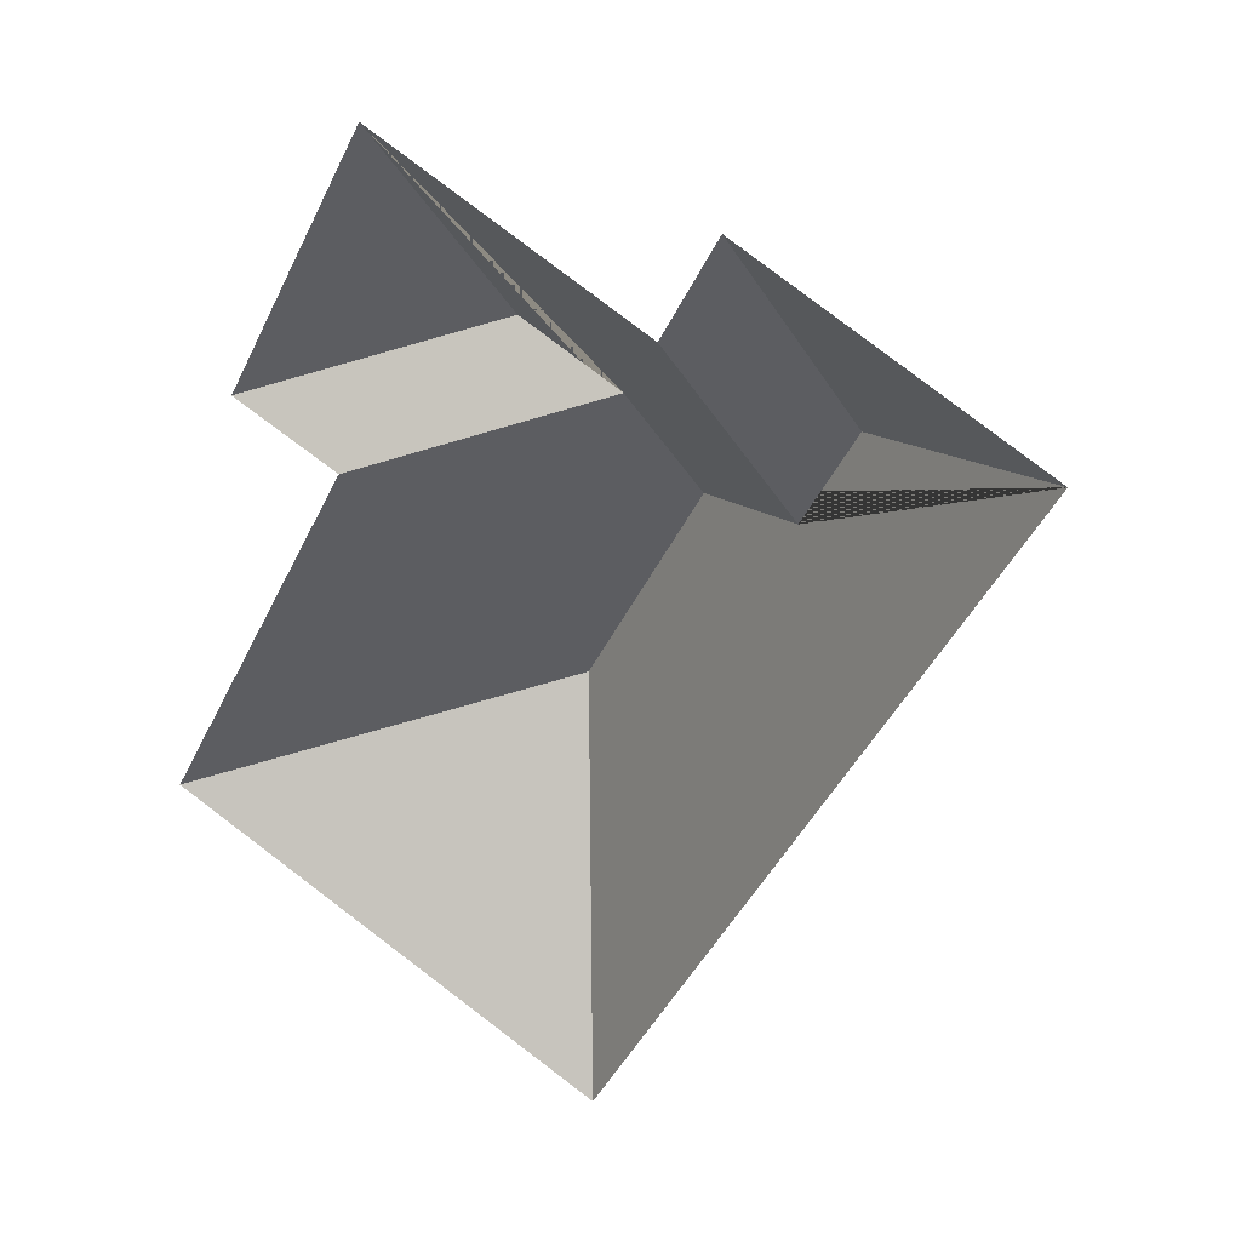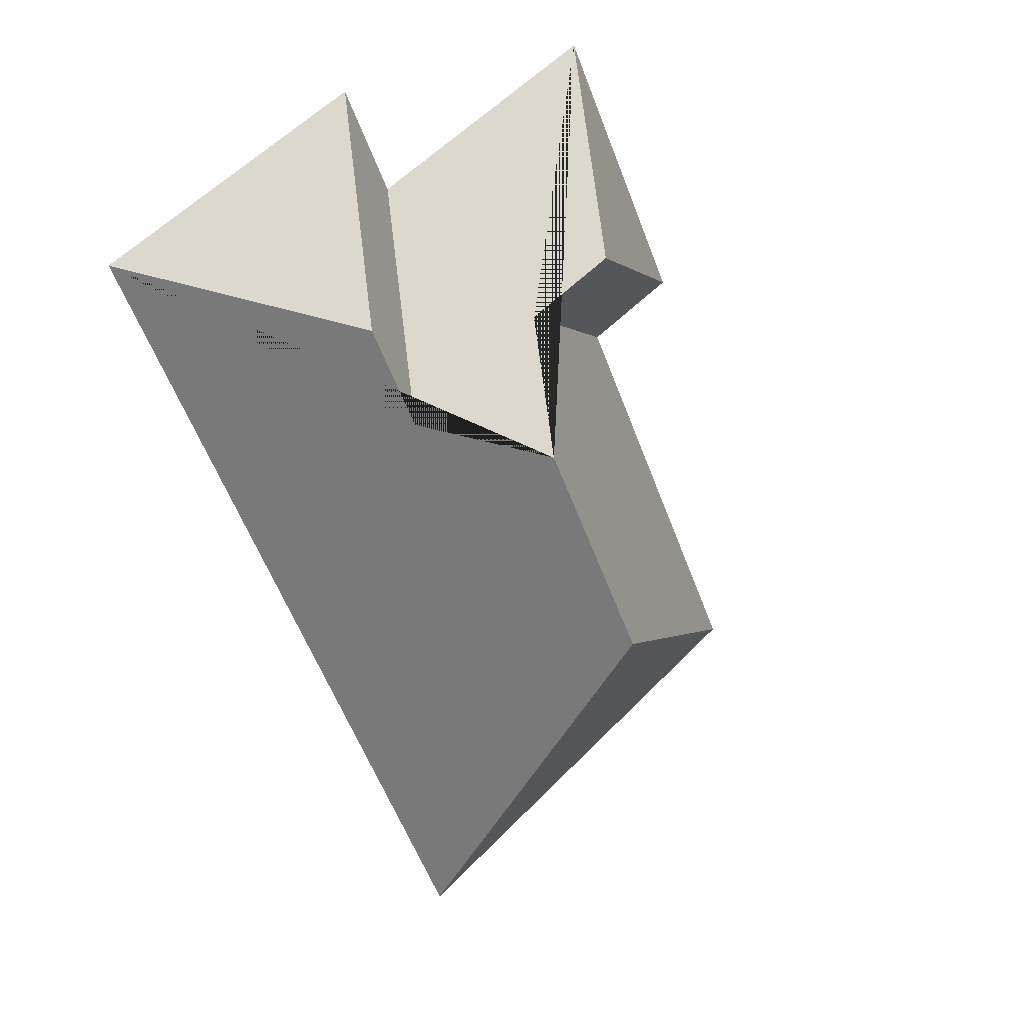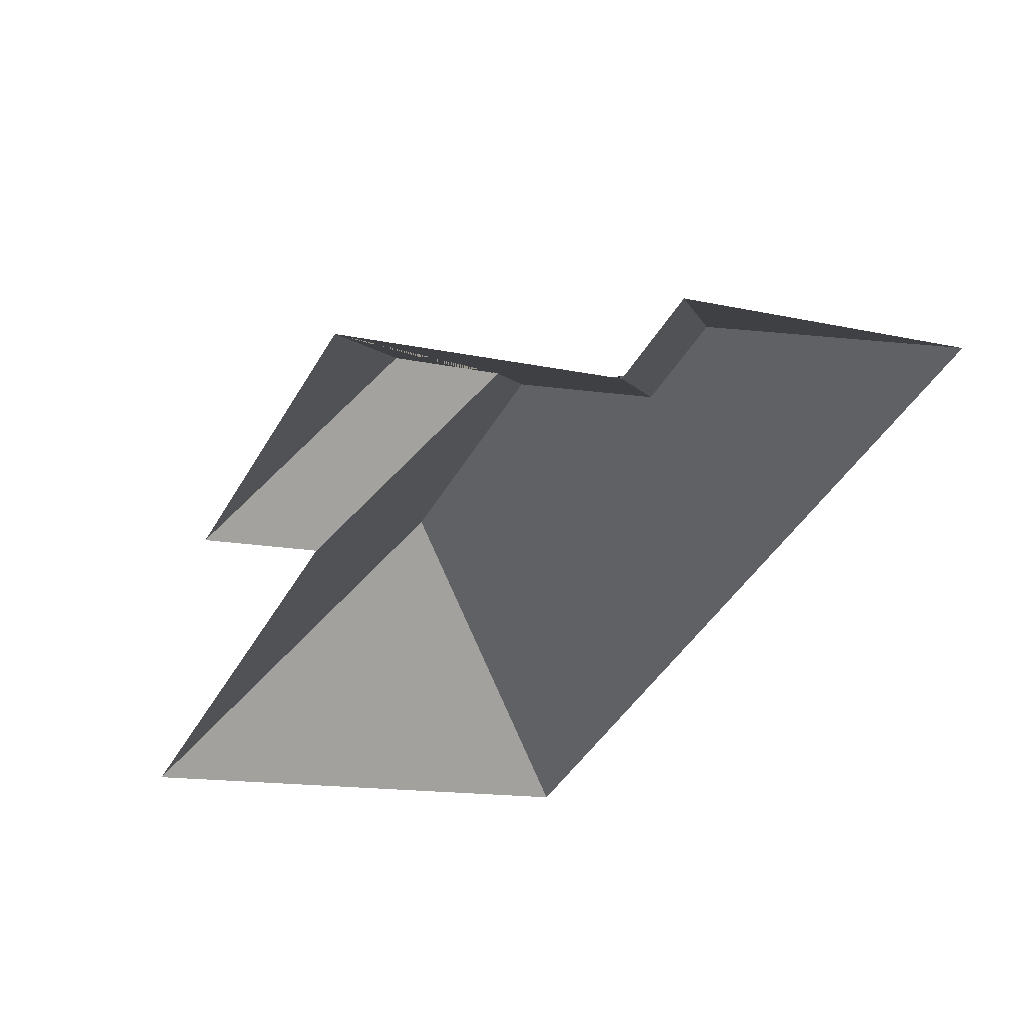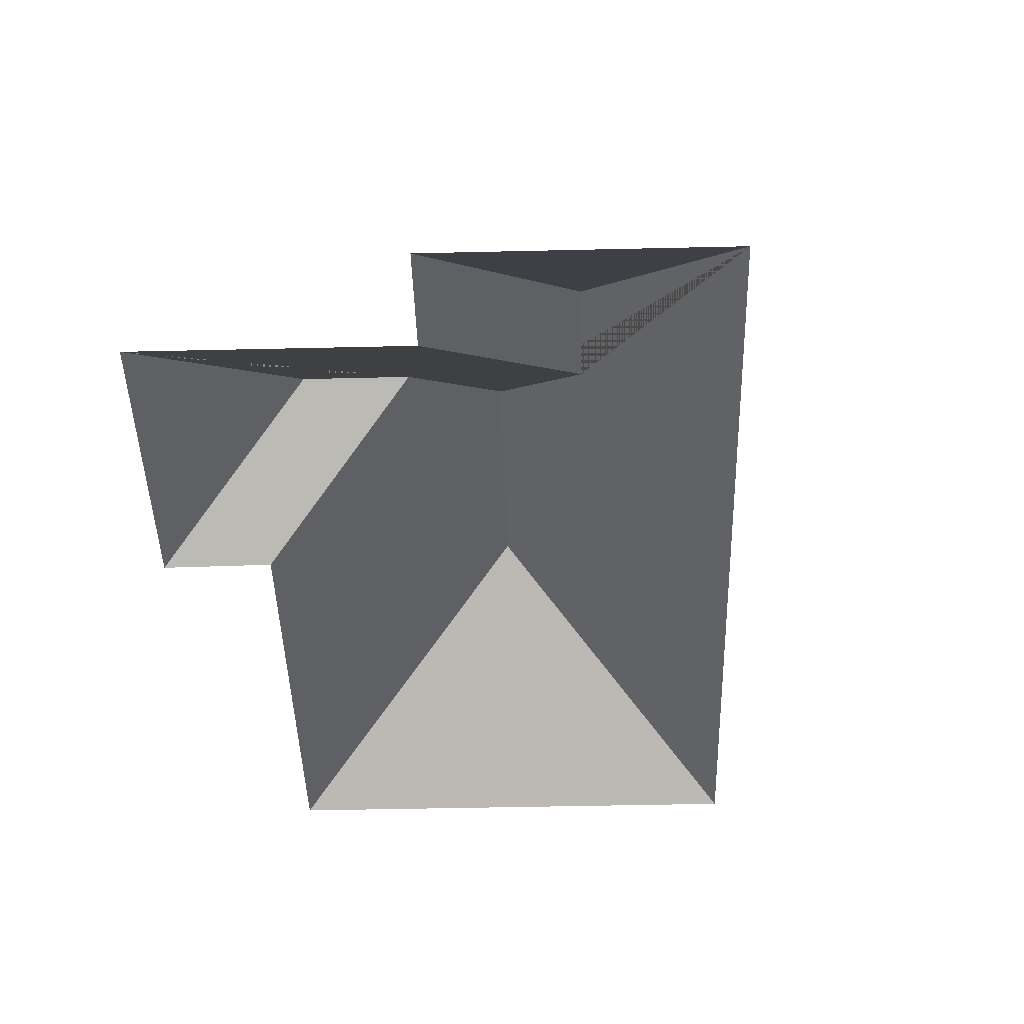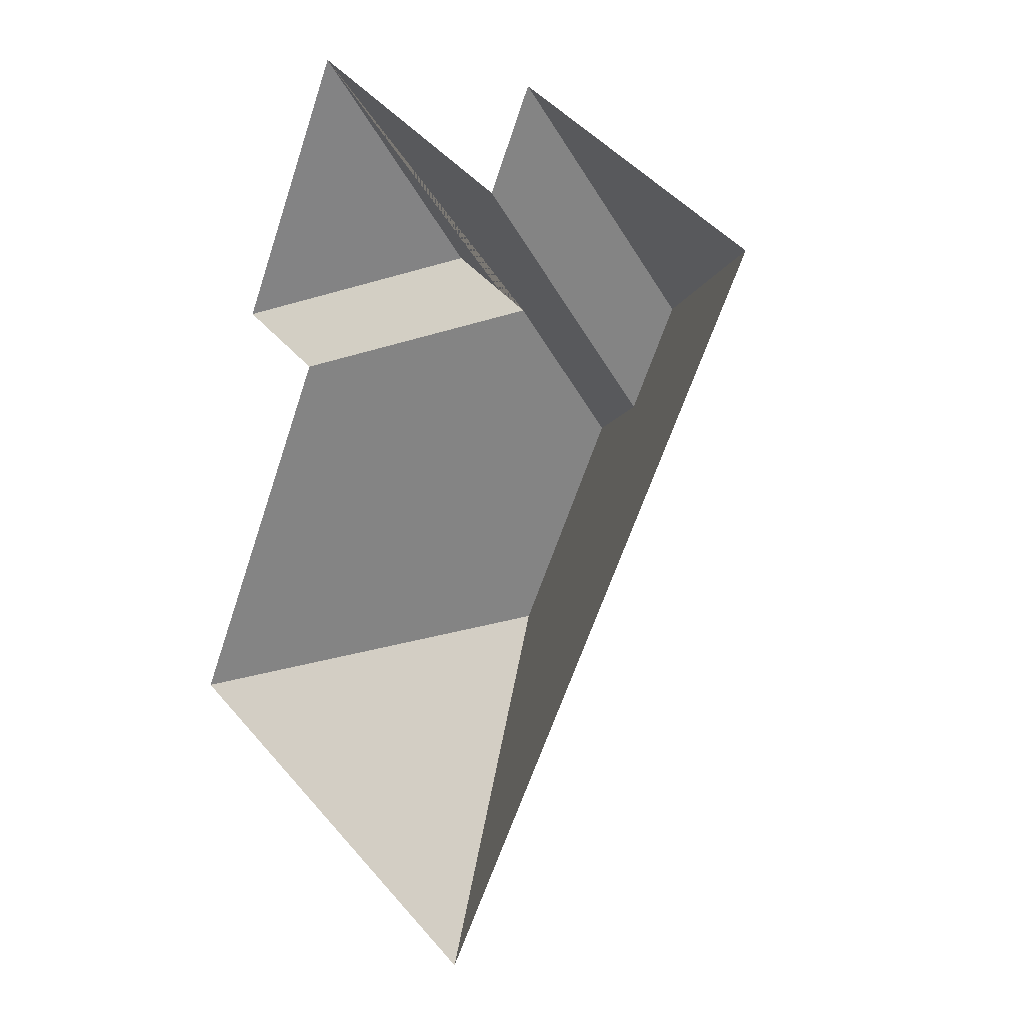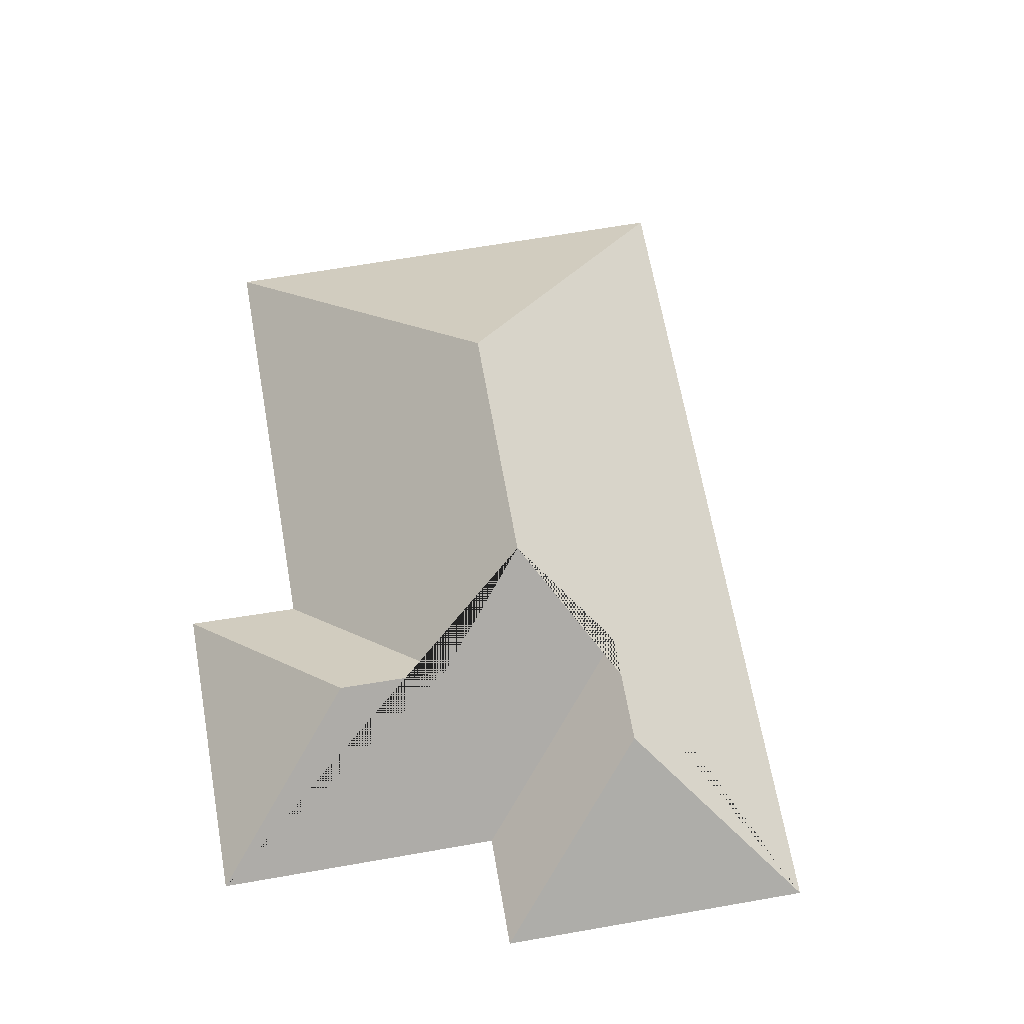
<metadata>
{"format":"obj","ext":"obj","renderer":"f3d","projection":"perspective","resolution":1024,"background":"white","views":[{"elev":33.1,"azim":26.2,"up":"+Z"},{"elev":15.5,"azim":139.0,"up":"+Z"},{"elev":55.8,"azim":-12.0,"up":"+Z"},{"elev":-44.2,"azim":28.8,"up":"+Y"},{"elev":9.5,"azim":47.7,"up":"+Z"},{"elev":64.8,"azim":17.2,"up":"+Y"}]}
</metadata>
<code>
o BK39_500_018029_0031_roof
v 302.6 75 -76.99
v 205.1 75 -26.78
v 187 75 -62.19
v 97.62 75 -16.16
v 229.3 119.7 -101.4
v 155.7 118.4 -106.1
v 121.1 118.6 -88.6
v 211.3 119.6 -136.5
v 169.8 145 -150.2
v 48.54 75 -111.5
v 84.11 75 -129.1
v 130.1 144.9 -227.6
v 166 75 -342.2
v 14.93 75 -264.4
v 302.6 0 -76.99
v 205.1 0 -26.78
v 187 0 -62.19
v 97.62 0 -16.16
v 48.54 0 -111.5
v 84.11 0 -129.1
v 14.93 0 -264.4
v 166 0 -342.2
f 10 4 7
f 4 3 8 9 6 7
f 3 2 5 8
f 2 1 5
f 1 13 12 9 8 5
f 14 12 13
f 14 11 6 9 12
f 10 7 6 11

</code>
